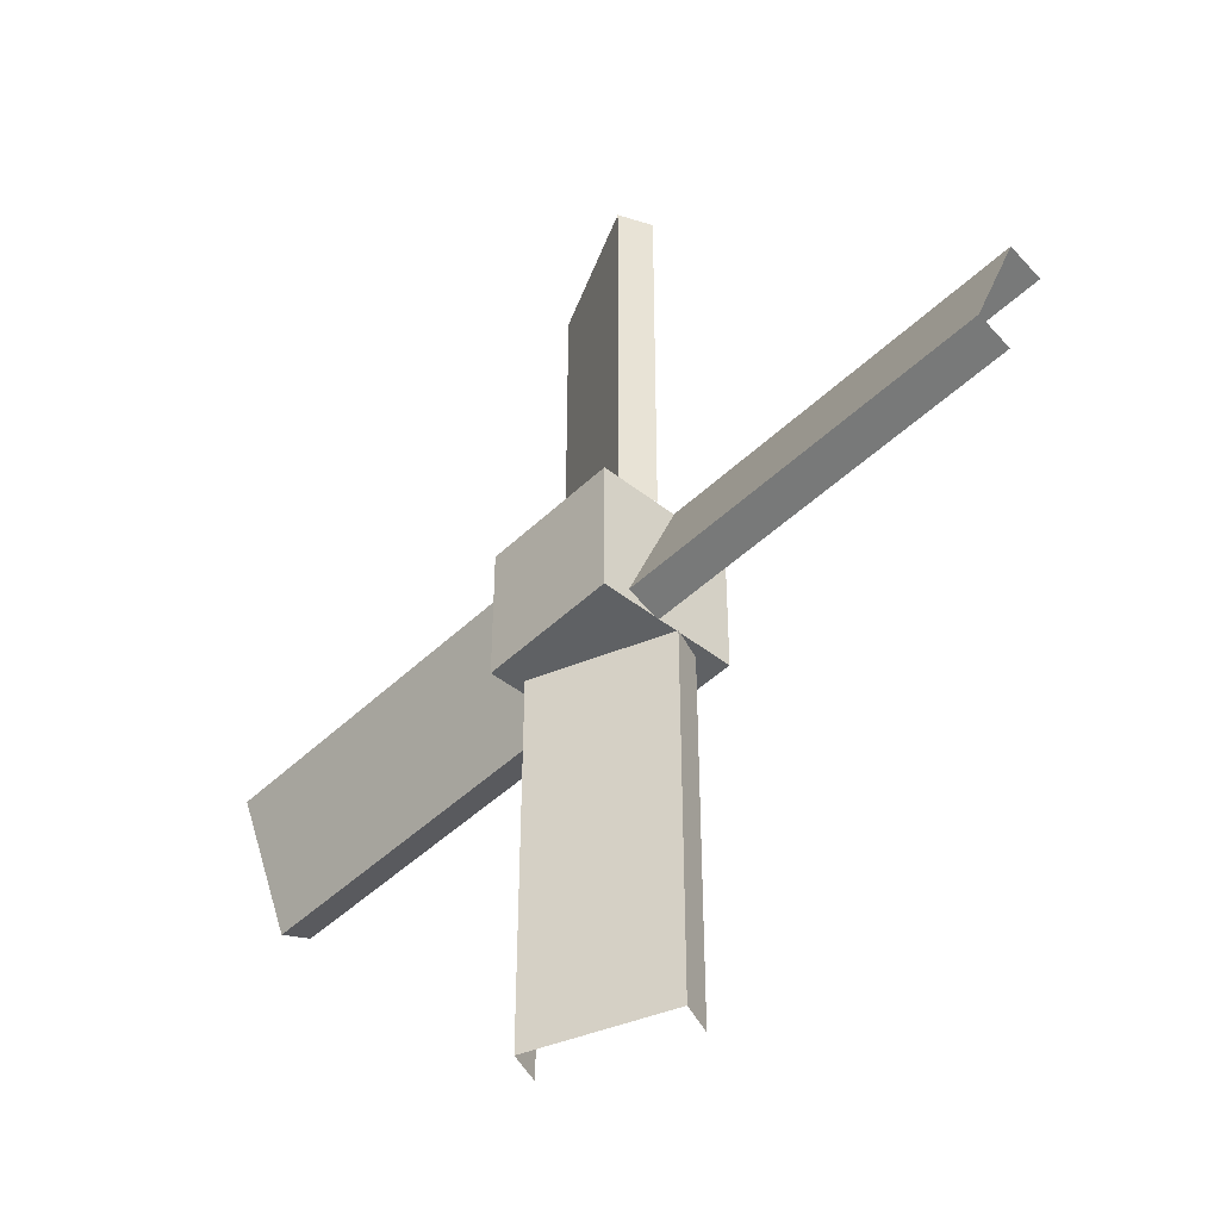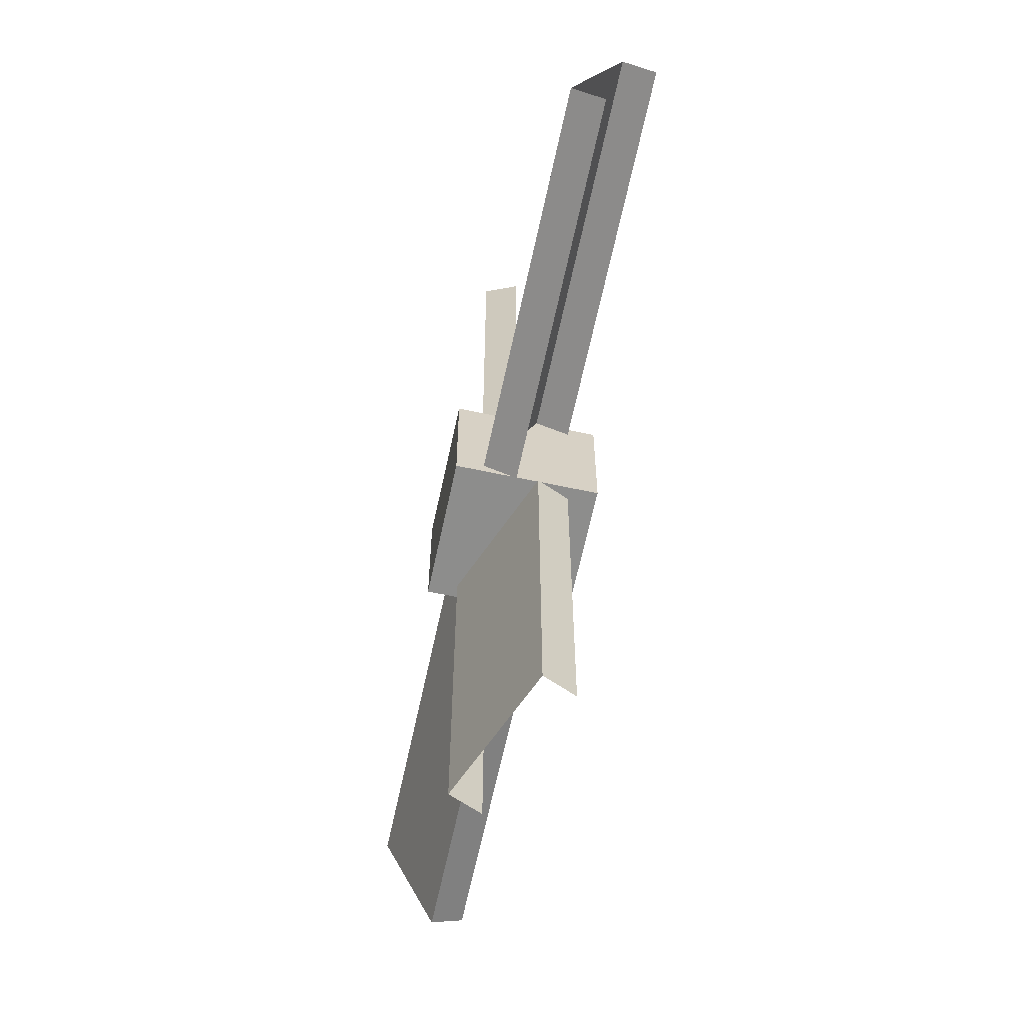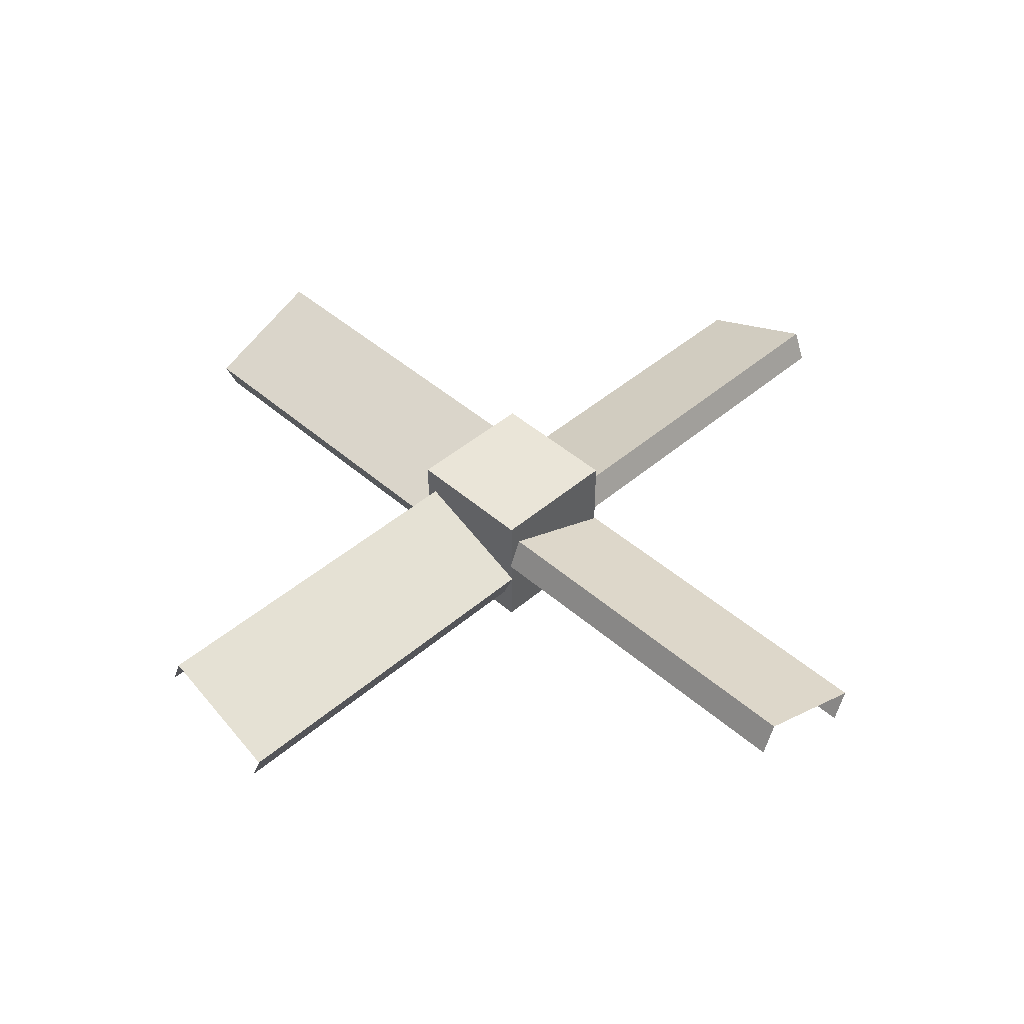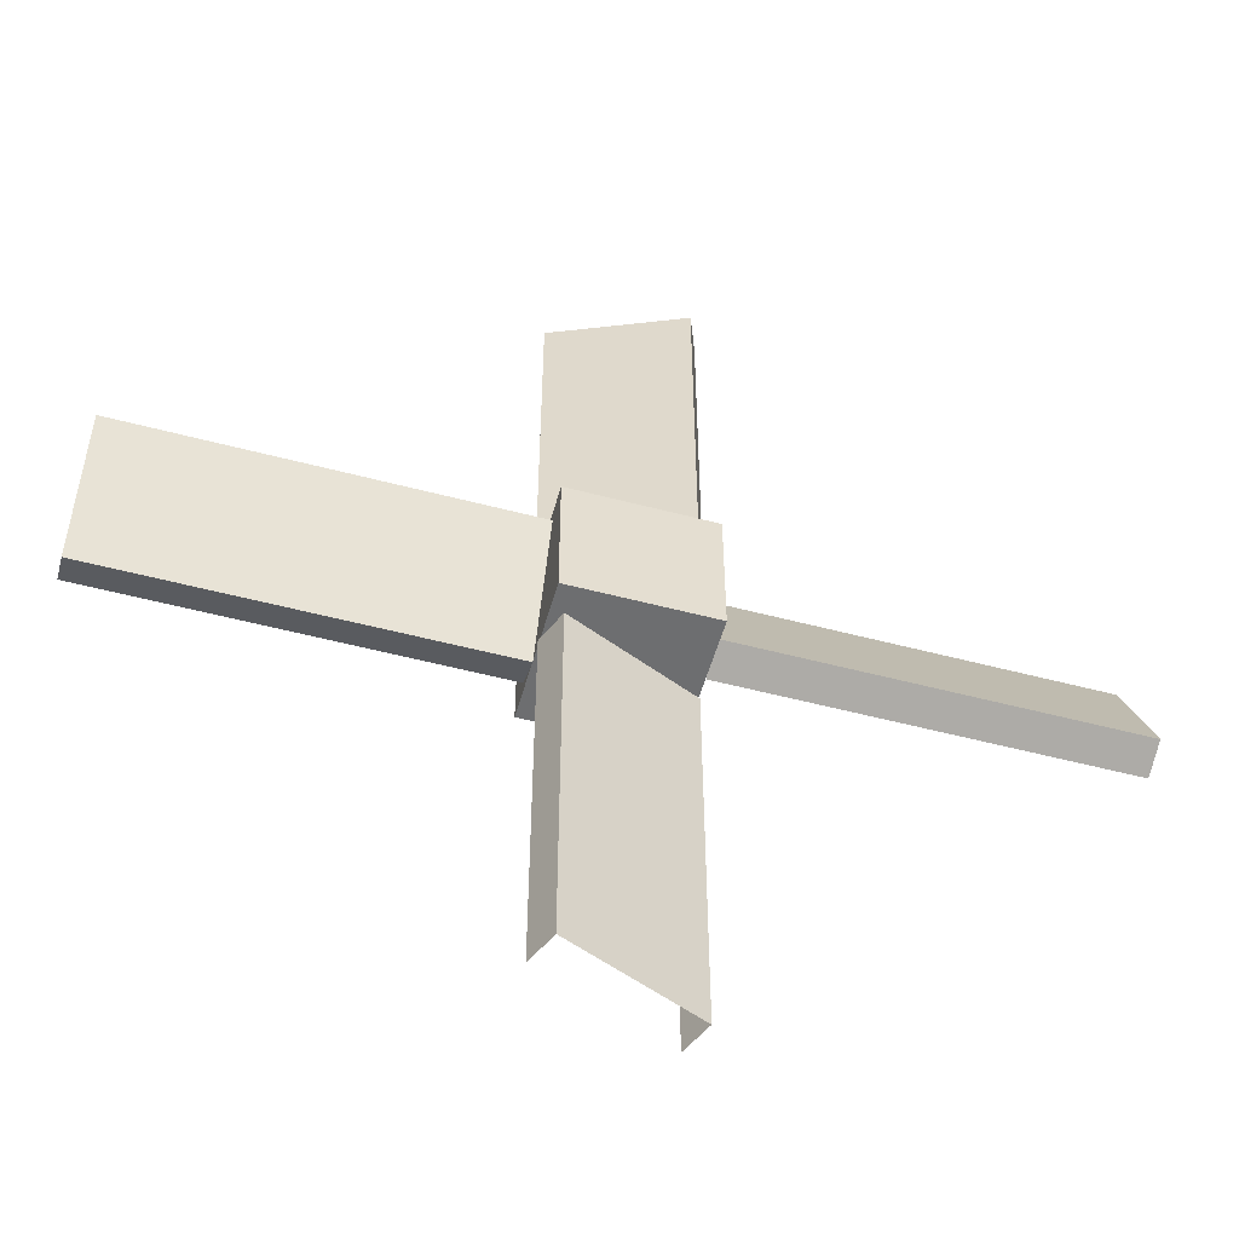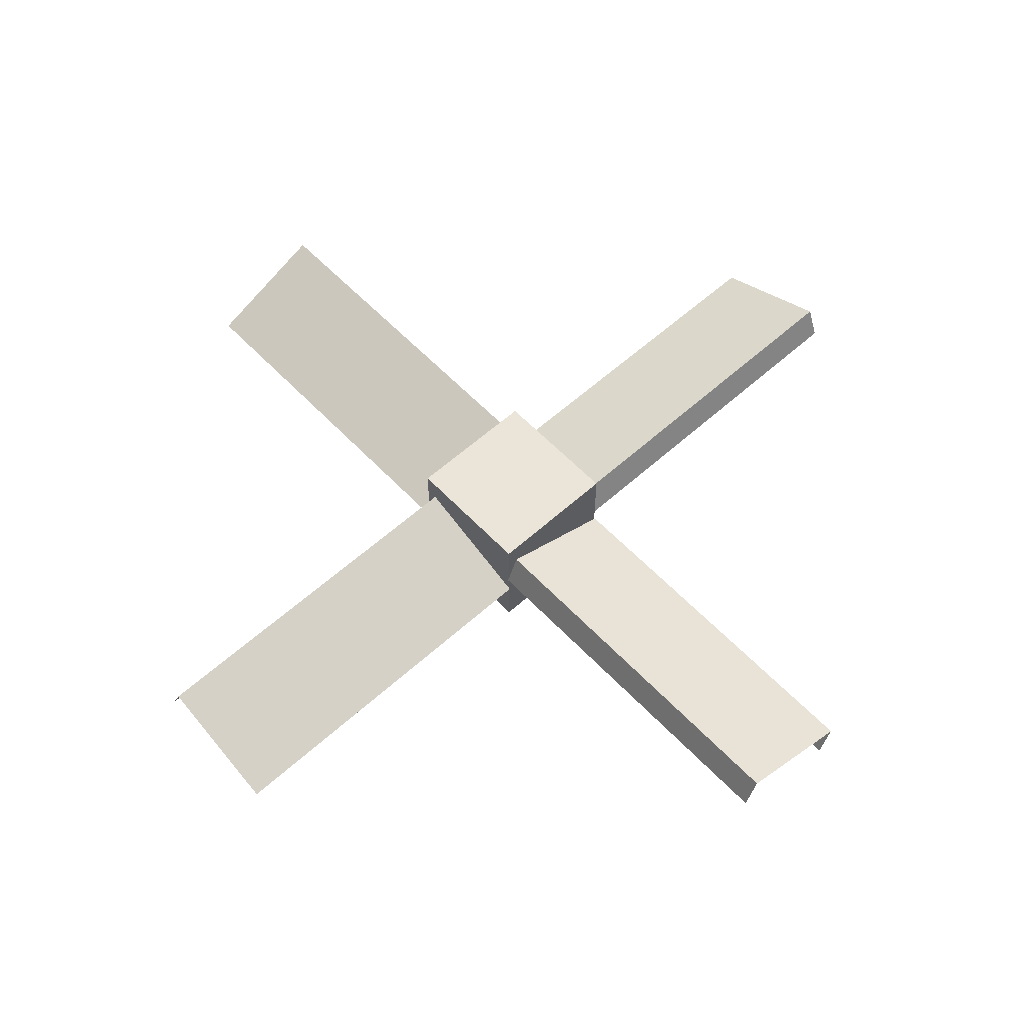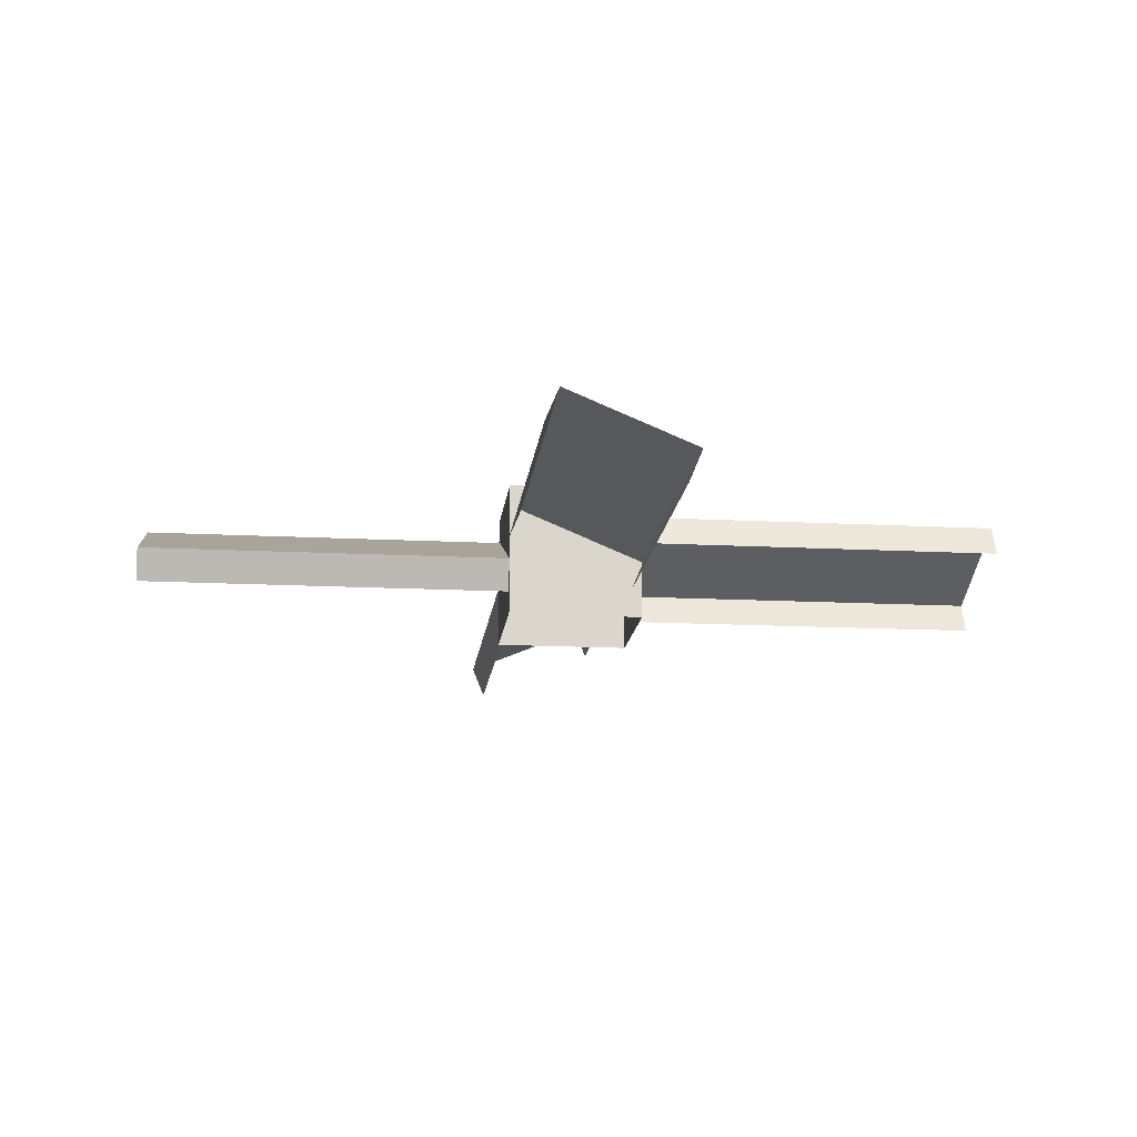
<metadata>
{"format":"obj","ext":"obj","renderer":"f3d","projection":"perspective","resolution":1024,"background":"white","views":[{"elev":-45.5,"azim":47.7,"up":"+Y"},{"elev":-64.4,"azim":77.9,"up":"+Y"},{"elev":45.2,"azim":135.3,"up":"+Z"},{"elev":-54.3,"azim":-15.6,"up":"+Y"},{"elev":58.7,"azim":-132.9,"up":"+Z"},{"elev":-15.4,"azim":83.7,"up":"+Z"}]}
</metadata>
<code>
o fan_hub
v 1 1 7.25
v 1 1 5.25
v 1 -1 7.25
v 1 -1 5.25
v -1 1 5.25
v -1 1 7.25
v -1 -1 5.25
v -1 -1 7.25
f 1 3 2
f 3 4 2
f 5 7 6
f 7 8 6
f 5 6 2
f 6 1 2
f 8 7 3
f 7 4 3
f 6 8 1
f 8 3 1
o fan_blade1
v -1 0.8282 6.864
v -1 1.02 6.402
v -1 -1.02 6.098
v -1 -0.8282 5.636
v -6.5 1.02 6.402
v -6.5 0.8282 6.864
v -6.5 -0.8282 5.636
v -6.5 -1.02 6.098
f 13 14 10
f 14 9 10
f 16 15 11
f 15 12 11
f 14 16 9
f 16 11 9
o fan_blade2
v 0.8282 6.5 6.864
v 1.02 6.5 6.402
v 0.8282 1 6.864
v 1.02 1 6.402
v -0.8282 6.5 5.636
v -1.02 6.5 6.098
v -0.8282 1 5.636
v -1.02 1 6.098
f 17 19 18
f 19 20 18
f 21 23 22
f 23 24 22
f 22 24 17
f 24 19 17
o fan_blade3
v 6.5 1.02 6.098
v 6.5 0.8282 5.636
v 6.5 -0.8282 6.864
v 6.5 -1.02 6.402
v 1 0.8282 5.636
v 1 1.02 6.098
v 1 -1.02 6.402
v 1 -0.8282 6.864
f 29 30 26
f 30 25 26
f 32 31 27
f 31 28 27
f 30 32 25
f 32 27 25
o fan_blade4
v 1.02 -1 6.098
v 0.8282 -1 5.636
v 1.02 -6.5 6.098
v 0.8282 -6.5 5.636
v -1.02 -1 6.402
v -0.8282 -1 6.864
v -1.02 -6.5 6.402
v -0.8282 -6.5 6.864
f 33 35 34
f 35 36 34
f 37 39 38
f 39 40 38
f 38 40 33
f 40 35 33

</code>
